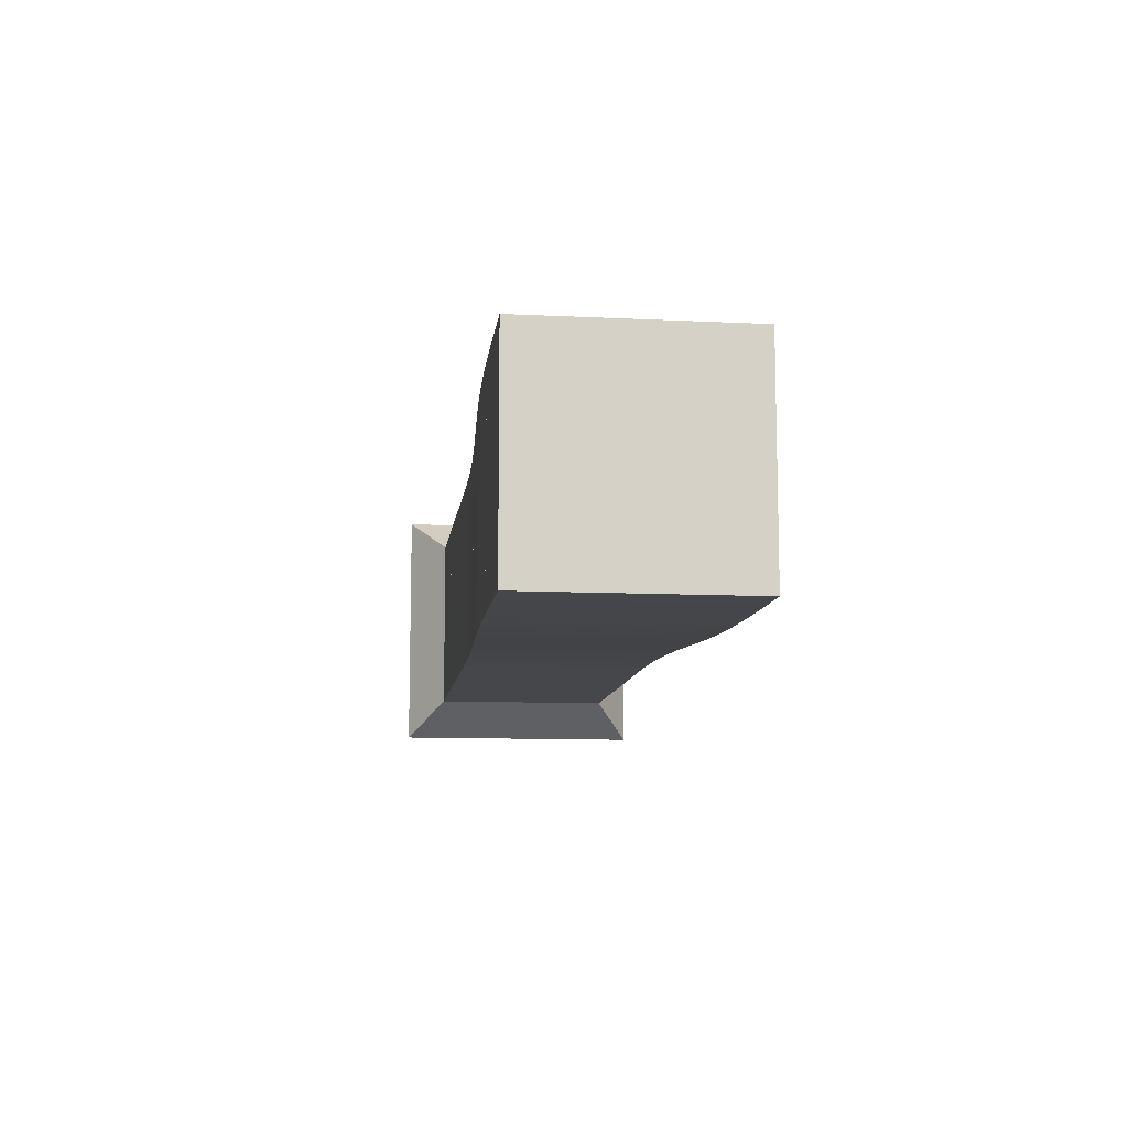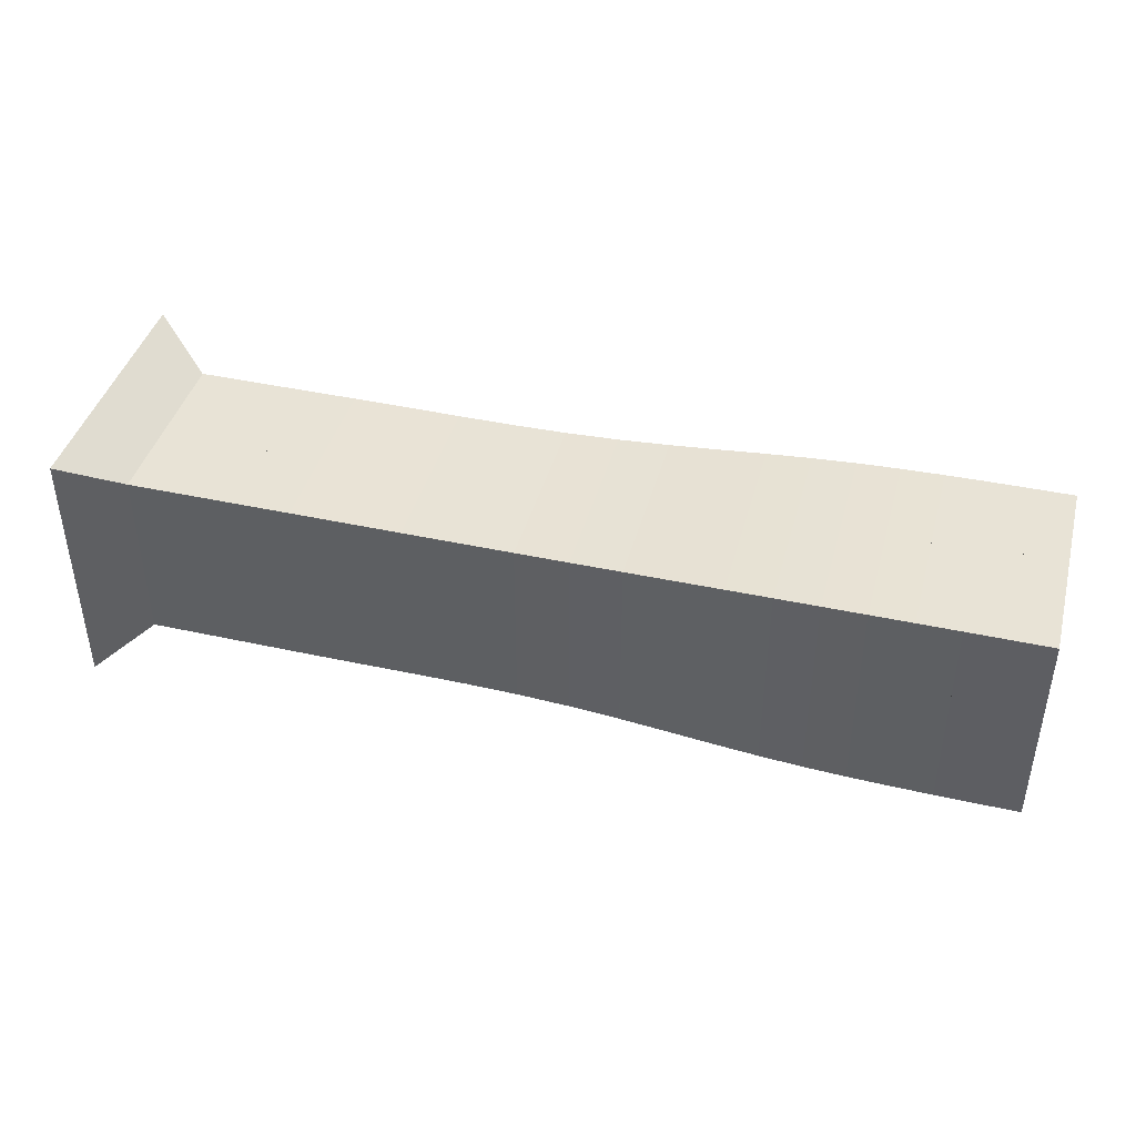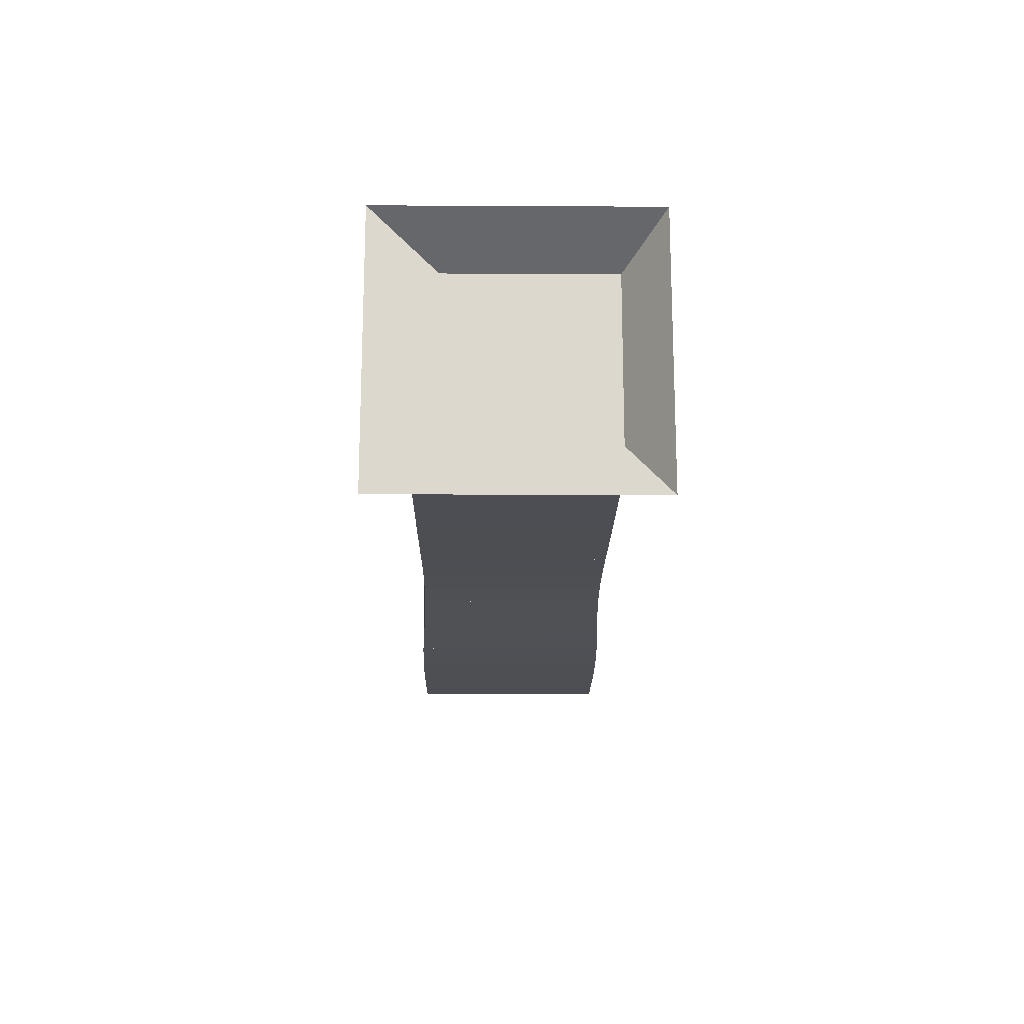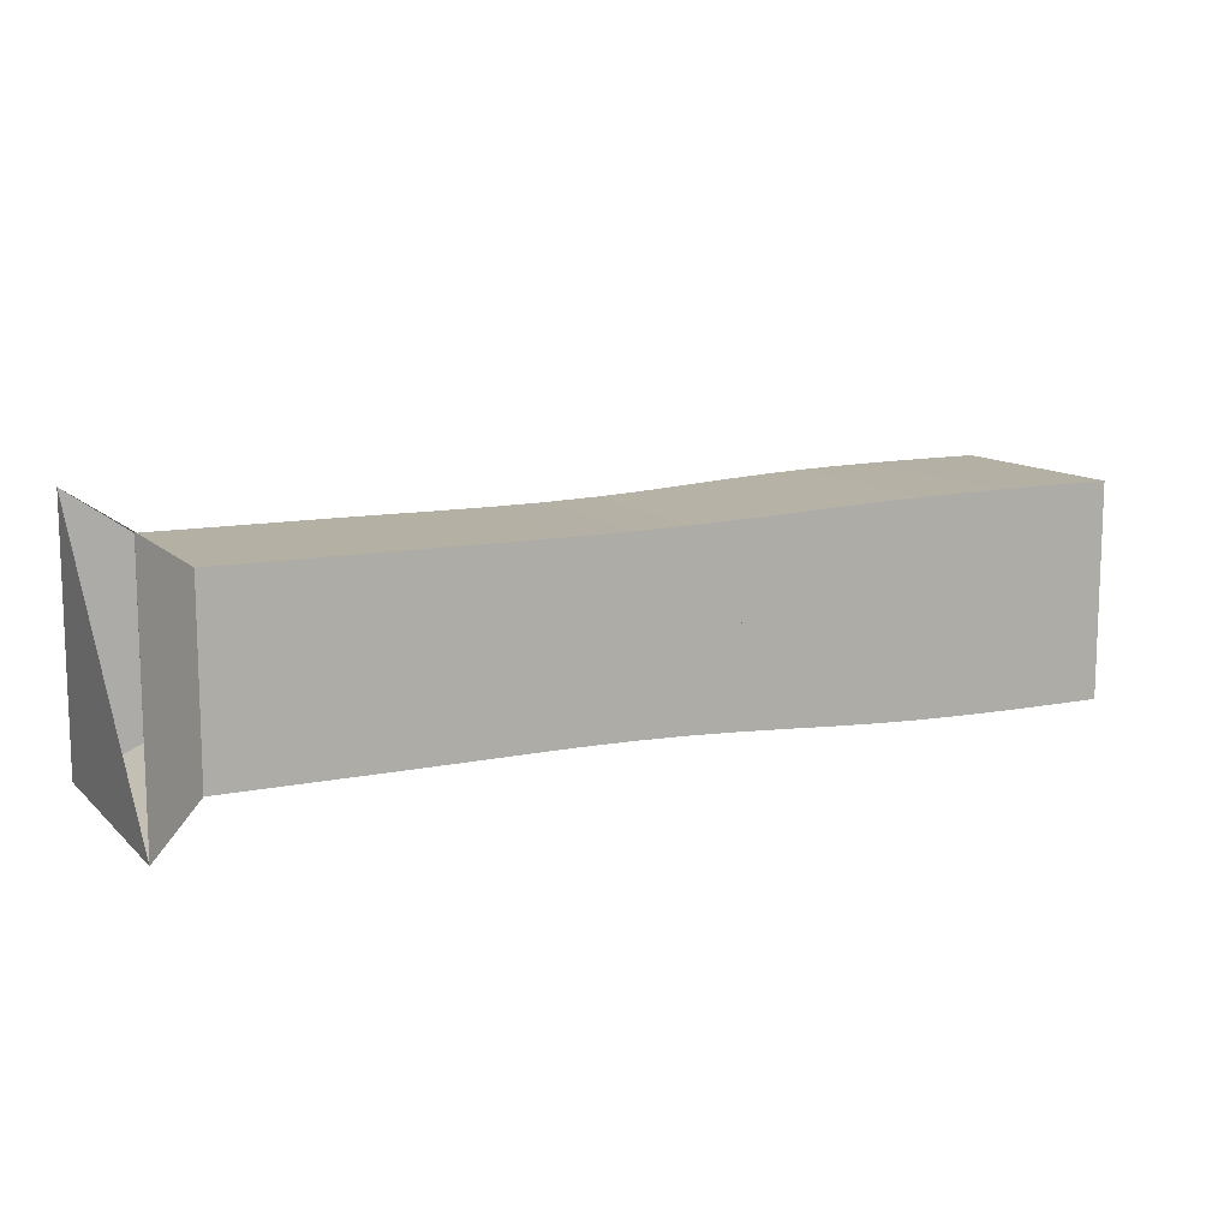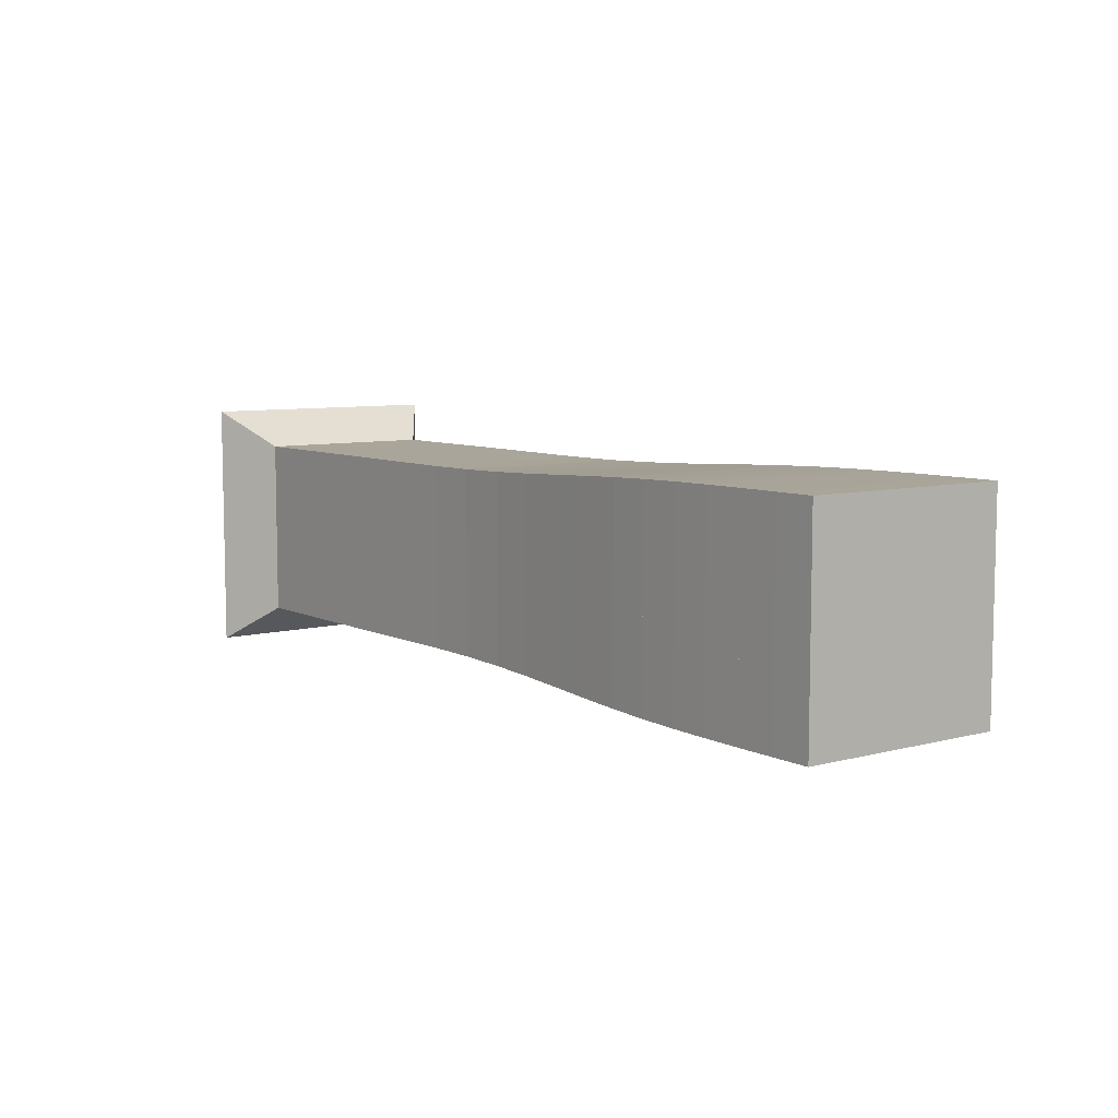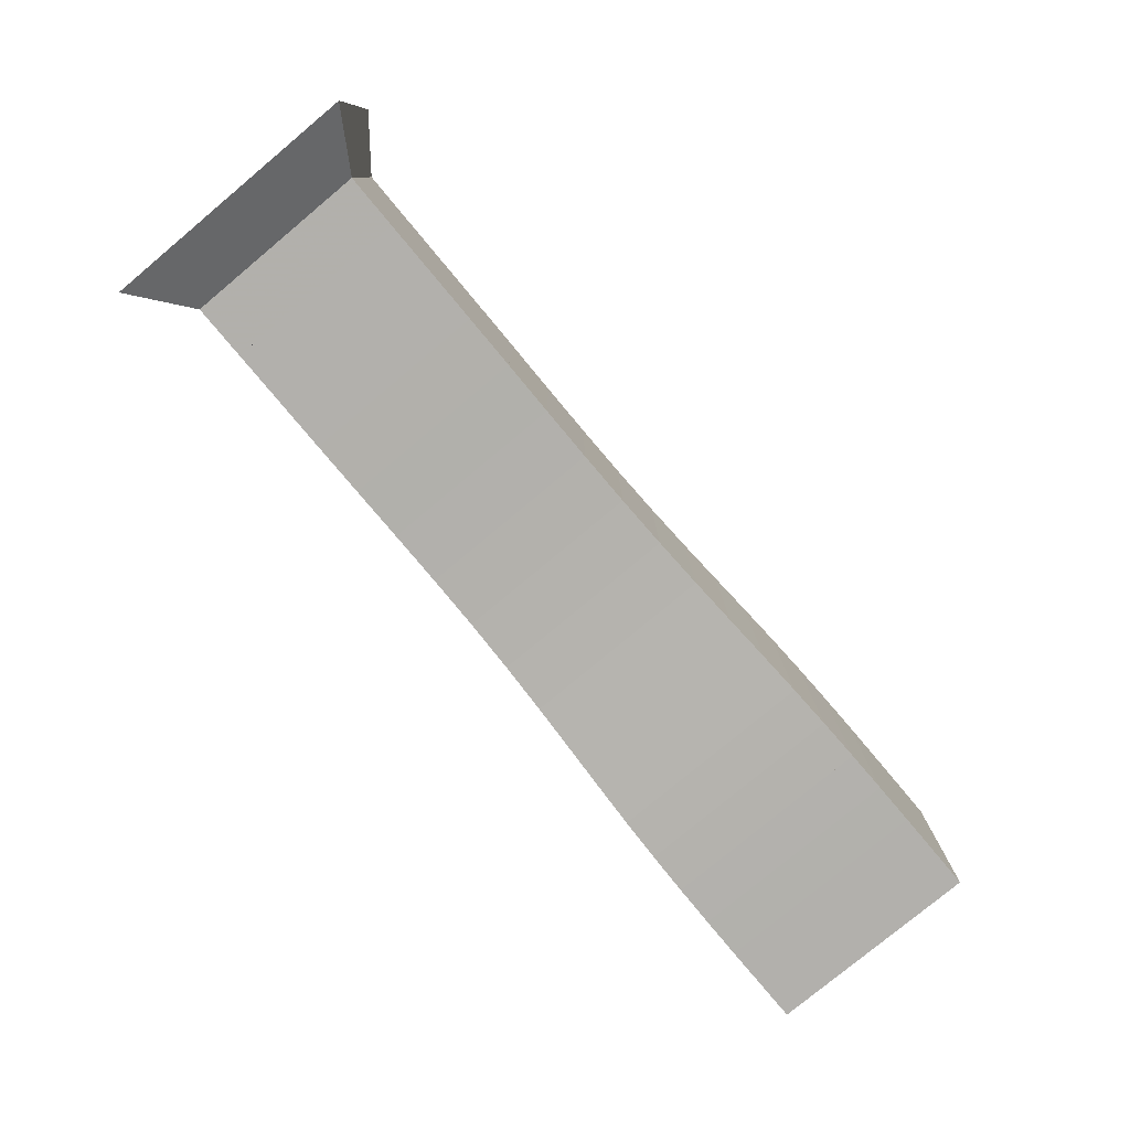
<metadata>
{"format":"obj","ext":"obj","renderer":"f3d","projection":"perspective","resolution":1024,"background":"white","views":[{"elev":-10.3,"azim":83.0,"up":"+Z"},{"elev":41.9,"azim":14.9,"up":"+Z"},{"elev":-17.3,"azim":-90.6,"up":"+Y"},{"elev":11.6,"azim":-26.7,"up":"+Y"},{"elev":7.5,"azim":53.1,"up":"+Y"},{"elev":-78.6,"azim":-50.2,"up":"+Y"}]}
</metadata>
<code>
v 0 -0.25 -0.25
v 0 -0.25 0.25
v 0 0.25 0.25
v 0 0.25 -0.25
v 0.1053 -0.1768 -0.1768
v 0.1053 -0.1768 0.1768
v 0.1053 0.1768 0.1768
v 0.1053 0.1768 -0.1768
v 0.2106 -0.1767 -0.1767
v 0.2106 -0.1767 0.1767
v 0.2106 0.1767 0.1767
v 0.2106 0.1767 -0.1767
v 0.3158 -0.1768 -0.1768
v 0.3158 -0.1768 0.1768
v 0.3158 0.1768 0.1768
v 0.3158 0.1768 -0.1768
v 0.4209 -0.1769 -0.1769
v 0.4209 -0.1769 0.1769
v 0.4209 0.1769 0.1769
v 0.4209 0.1769 -0.1769
v 0.5262 -0.1767 -0.1767
v 0.5262 -0.1767 0.1767
v 0.5262 0.1767 0.1767
v 0.5262 0.1767 -0.1767
v 0.632 -0.1764 -0.1764
v 0.632 -0.1764 0.1764
v 0.632 0.1764 0.1764
v 0.632 0.1764 -0.1764
v 0.7377 -0.1764 -0.1764
v 0.7377 -0.1764 0.1764
v 0.7377 0.1764 0.1764
v 0.7377 0.1764 -0.1764
v 0.8422 -0.1774 -0.1774
v 0.8422 -0.1774 0.1774
v 0.8422 0.1774 0.1774
v 0.8422 0.1774 -0.1774
v 0.9438 -0.1799 -0.1799
v 0.9438 -0.1799 0.1799
v 0.9438 0.1799 0.1799
v 0.9438 0.1799 -0.1799
v 1.041 -0.1837 -0.1837
v 1.041 -0.1837 0.1837
v 1.041 0.1837 0.1837
v 1.041 0.1837 -0.1837
v 1.134 -0.1884 -0.1884
v 1.134 -0.1884 0.1884
v 1.134 0.1884 0.1884
v 1.134 0.1884 -0.1884
v 1.222 -0.193 -0.193
v 1.222 -0.193 0.193
v 1.222 0.193 0.193
v 1.222 0.193 -0.193
v 1.307 -0.197 -0.197
v 1.307 -0.197 0.197
v 1.307 0.197 0.197
v 1.307 0.197 -0.197
v 1.389 -0.1999 -0.1999
v 1.389 -0.1999 0.1999
v 1.389 0.1999 0.1999
v 1.389 0.1999 -0.1999
v 1.47 -0.2018 -0.2018
v 1.47 -0.2018 0.2018
v 1.47 0.2018 0.2018
v 1.47 0.2018 -0.2018
v 1.55 -0.203 -0.203
v 1.55 -0.203 0.203
v 1.55 0.203 0.203
v 1.55 0.203 -0.203
v 1.629 -0.2036 -0.2036
v 1.629 -0.2036 0.2036
v 1.629 0.2036 0.2036
v 1.629 0.2036 -0.2036
v 1.708 -0.2039 -0.2039
v 1.708 -0.2039 0.2039
v 1.708 0.2039 0.2039
v 1.708 0.2039 -0.2039
v 1.787 -0.2041 -0.2041
v 1.787 -0.2041 0.2041
v 1.787 0.2041 0.2041
v 1.787 0.2041 -0.2041
f 1 2 4 5
f 5 6 7 8
f 5 6 2 1
f 6 7 3 2
f 7 8 4 3
f 8 5 1 4
f 9 10 11 12
f 9 10 6 5
f 10 11 7 6
f 11 12 8 7
f 12 9 5 8
f 13 14 15 16
f 13 14 10 9
f 14 15 11 10
f 15 16 12 11
f 16 13 9 12
f 17 18 19 20
f 17 18 14 13
f 18 19 15 14
f 19 20 16 15
f 20 17 13 16
f 21 22 23 24
f 21 22 18 17
f 22 23 19 18
f 23 24 20 19
f 24 21 17 20
f 25 26 27 28
f 25 26 22 21
f 26 27 23 22
f 27 28 24 23
f 28 25 21 24
f 29 30 31 32
f 29 30 26 25
f 30 31 27 26
f 31 32 28 27
f 32 29 25 28
f 33 34 35 36
f 33 34 30 29
f 34 35 31 30
f 35 36 32 31
f 36 33 29 32
f 37 38 39 40
f 37 38 34 33
f 38 39 35 34
f 39 40 36 35
f 40 37 33 36
f 41 42 43 44
f 41 42 38 37
f 42 43 39 38
f 43 44 40 39
f 44 41 37 40
f 45 46 47 48
f 45 46 42 41
f 46 47 43 42
f 47 48 44 43
f 48 45 41 44
f 49 50 51 52
f 49 50 46 45
f 50 51 47 46
f 51 52 48 47
f 52 49 45 48
f 53 54 55 56
f 53 54 50 49
f 54 55 51 50
f 55 56 52 51
f 56 53 49 52
f 57 58 59 60
f 57 58 54 53
f 58 59 55 54
f 59 60 56 55
f 60 57 53 56
f 61 62 63 64
f 61 62 58 57
f 62 63 59 58
f 63 64 60 59
f 64 61 57 60
f 65 66 67 68
f 65 66 62 61
f 66 67 63 62
f 67 68 64 63
f 68 65 61 64
f 69 70 71 72
f 69 70 66 65
f 70 71 67 66
f 71 72 68 67
f 72 69 65 68
f 73 74 75 76
f 73 74 70 69
f 74 75 71 70
f 75 76 72 71
f 76 73 69 72
f 77 78 79 80
f 77 78 74 73
f 78 79 75 74
f 79 80 76 75
f 80 77 73 76

</code>
